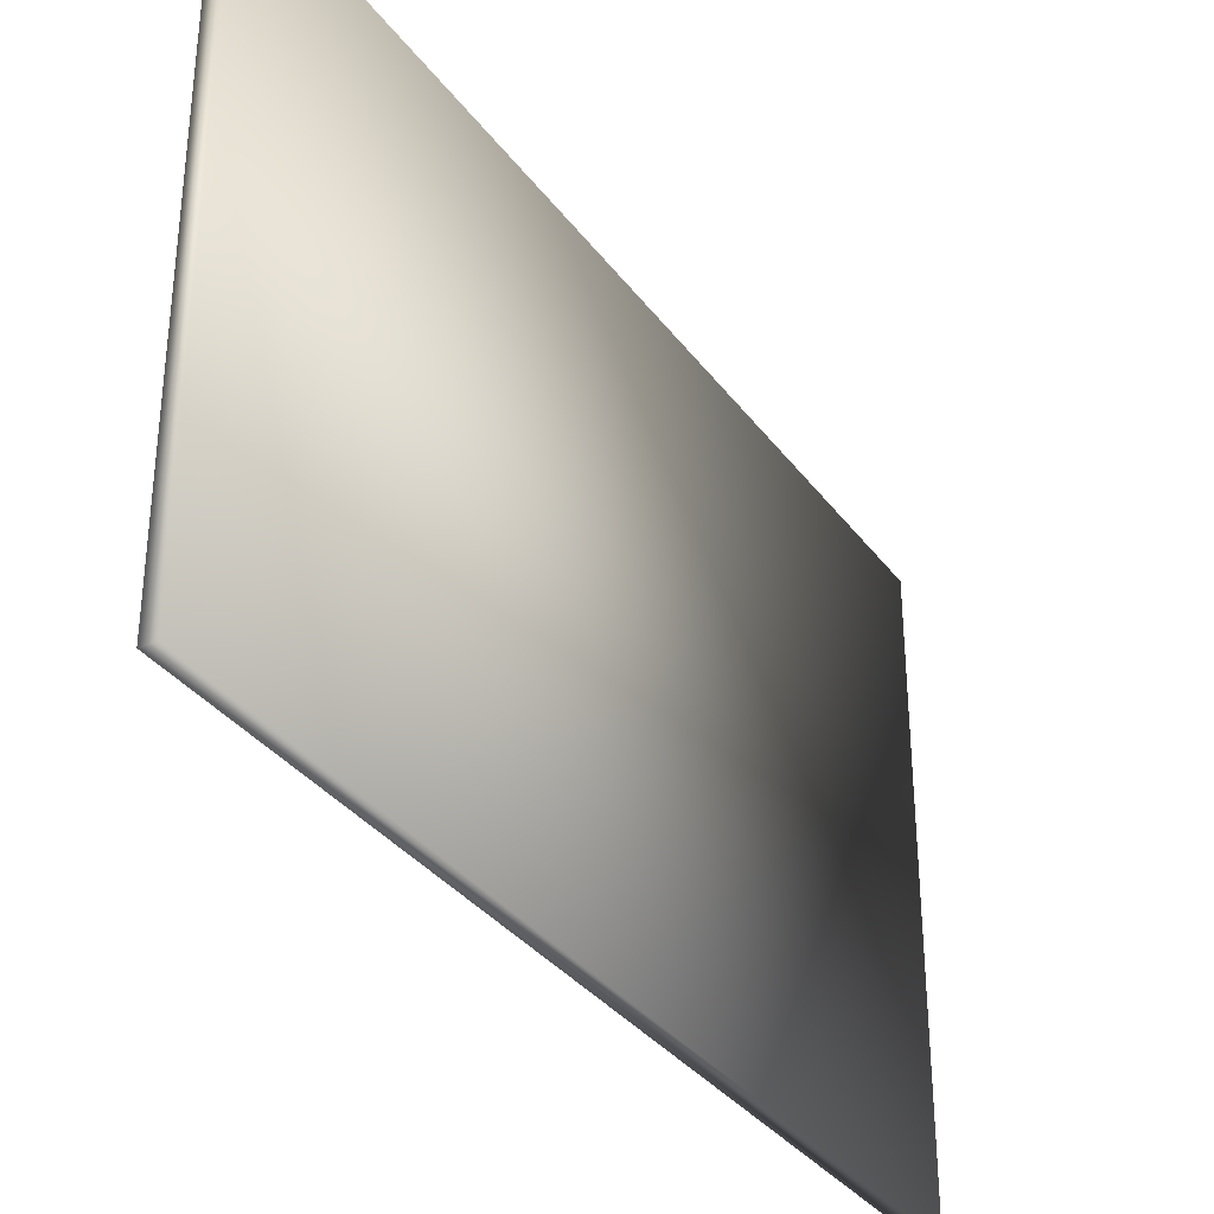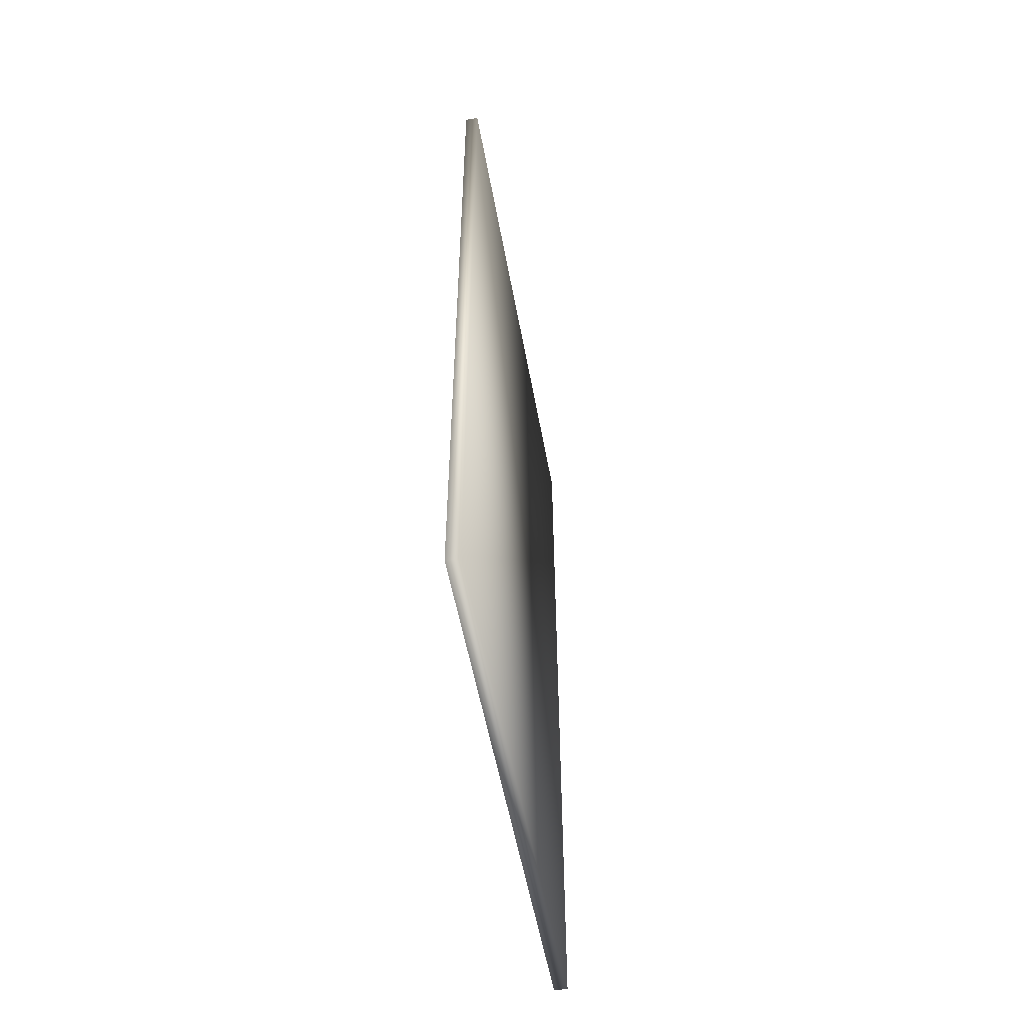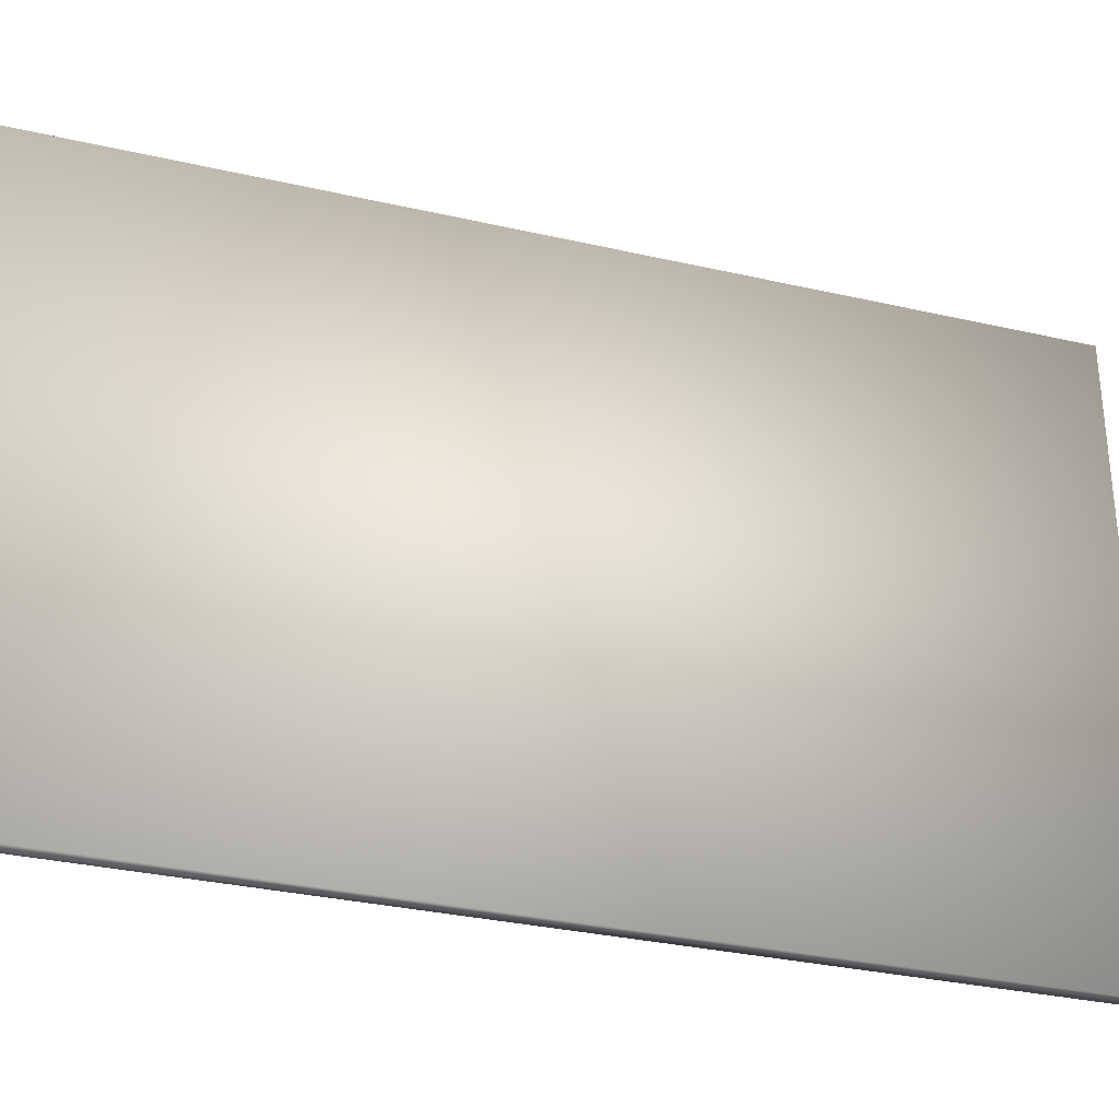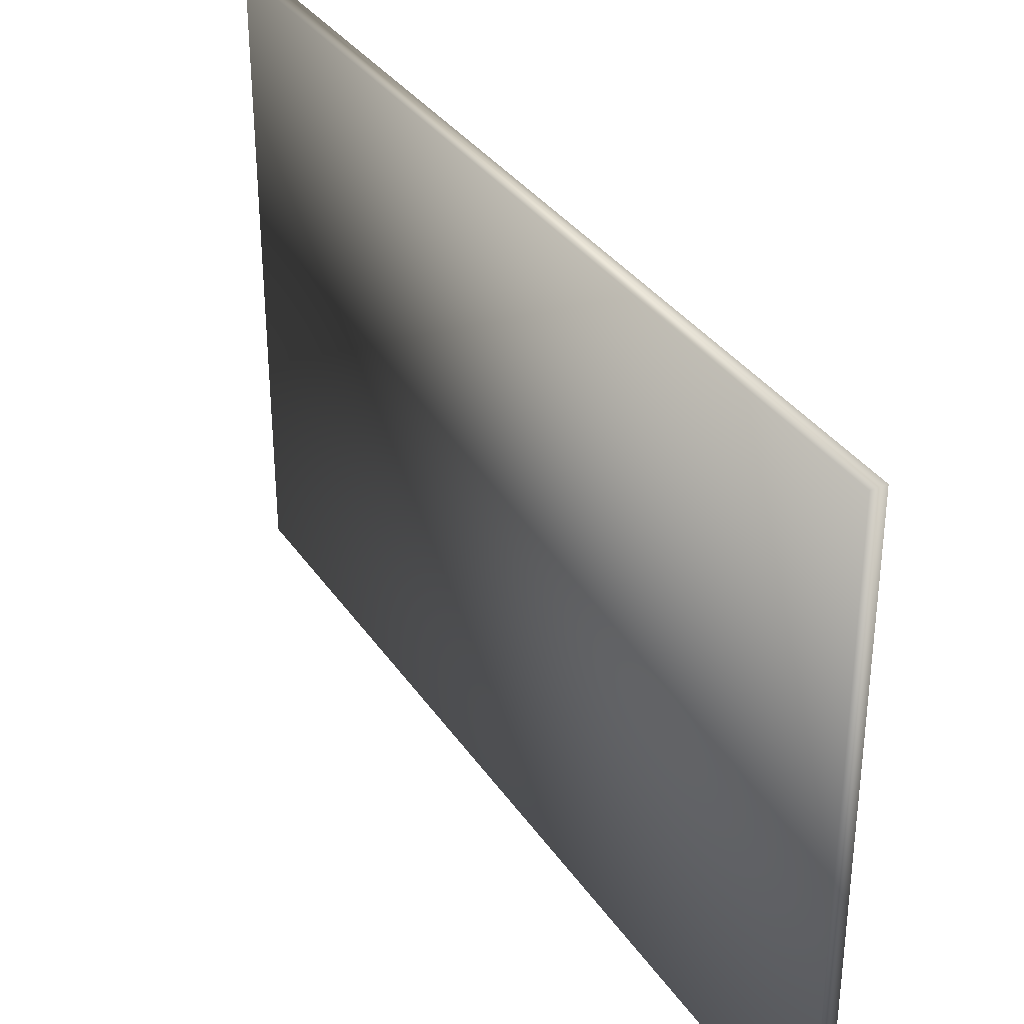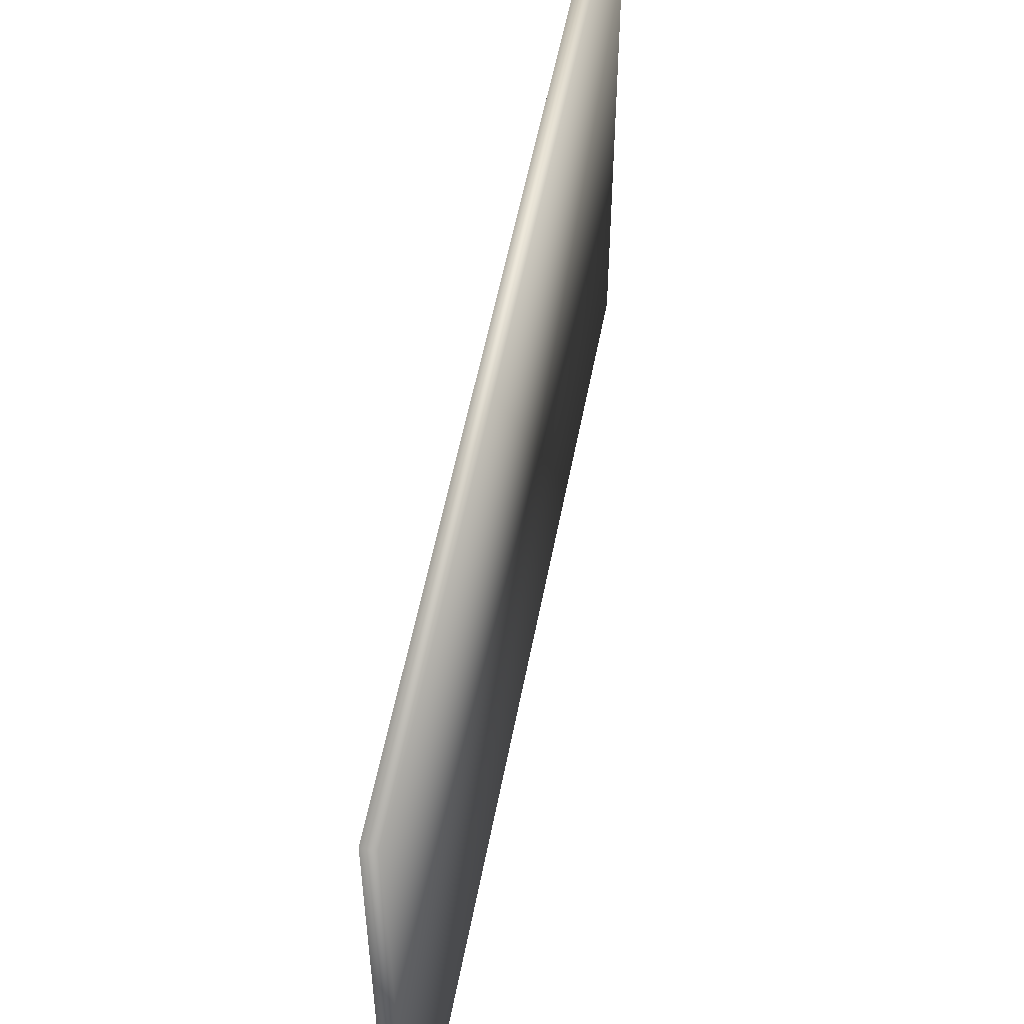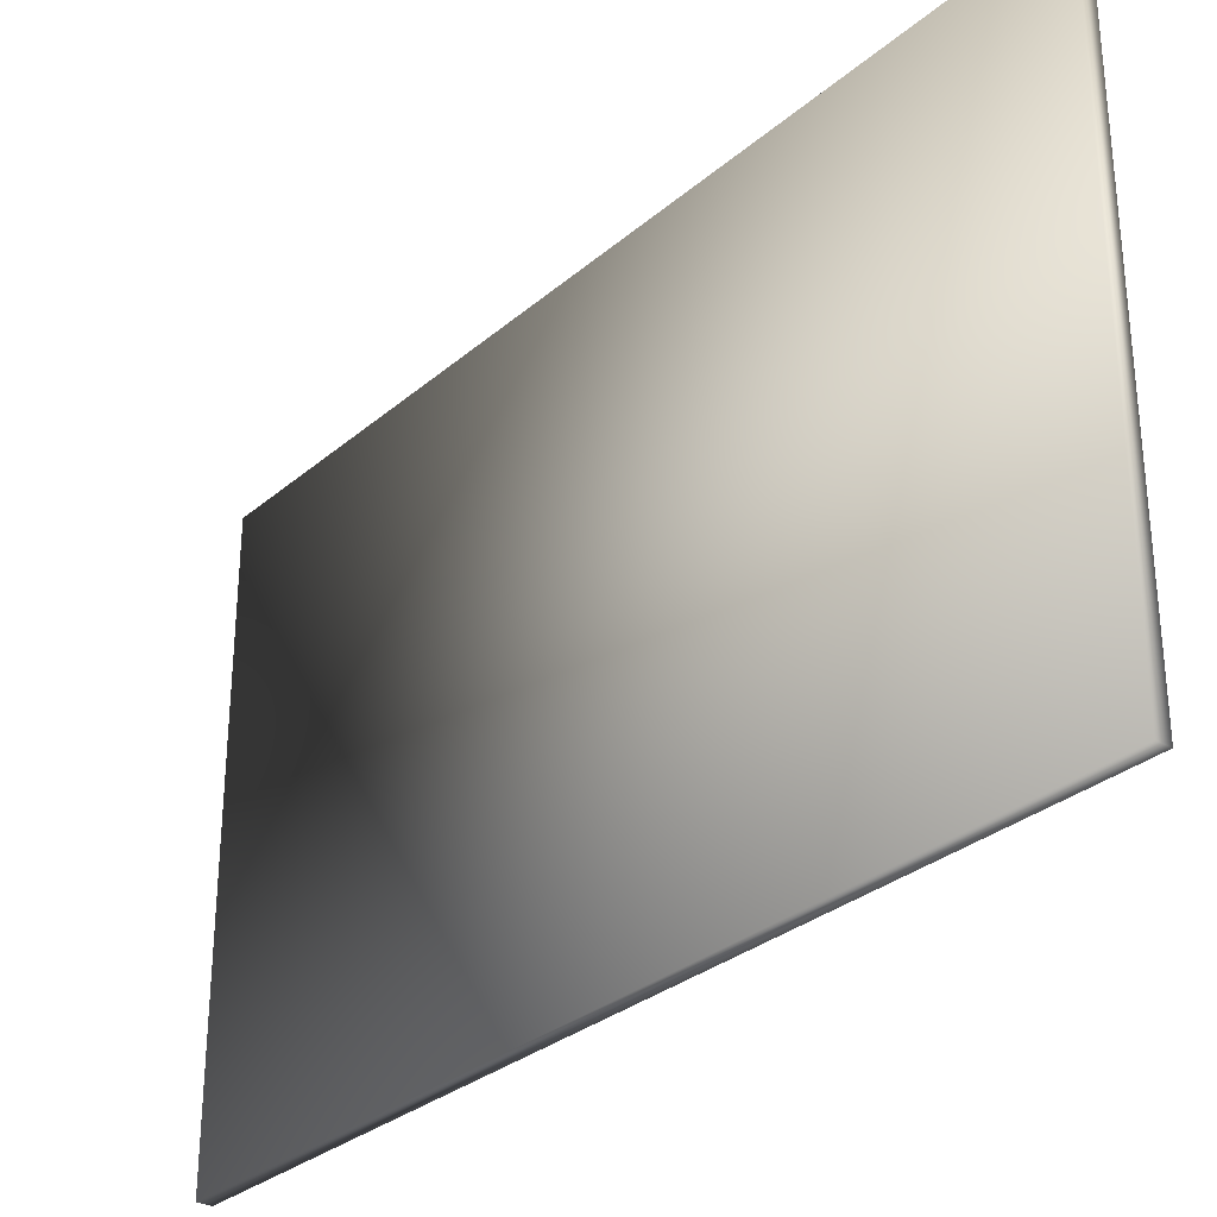
<metadata>
{"format":"obj","ext":"obj","renderer":"f3d","projection":"perspective","resolution":1024,"background":"white","views":[{"elev":-34.0,"azim":-149.1,"up":"+Y"},{"elev":-53.9,"azim":10.2,"up":"+Z"},{"elev":-31.7,"azim":-108.0,"up":"+Y"},{"elev":34.0,"azim":151.0,"up":"+Y"},{"elev":55.1,"azim":10.8,"up":"+Y"},{"elev":-30.2,"azim":-39.3,"up":"+Y"}]}
</metadata>
<code>
v  122.4 64.4 -134
v  122.4 64.4 -56.76
v  123.6 64.4 -56.76
v  123.6 64.4 -134
v  122.4 15.83 -134
v  123.6 15.83 -134
v  122.4 15.83 -56.76
v  123.6 15.83 -56.76
o Rectangle051
g Rectangle051
f 1 2 3
f 3 4 1
f 5 1 4
f 4 6 5
f 7 5 6
f 6 8 7
f 2 7 8
f 8 3 2
f 6 4 3
f 3 8 6
f 2 1 5
f 5 7 2

</code>
